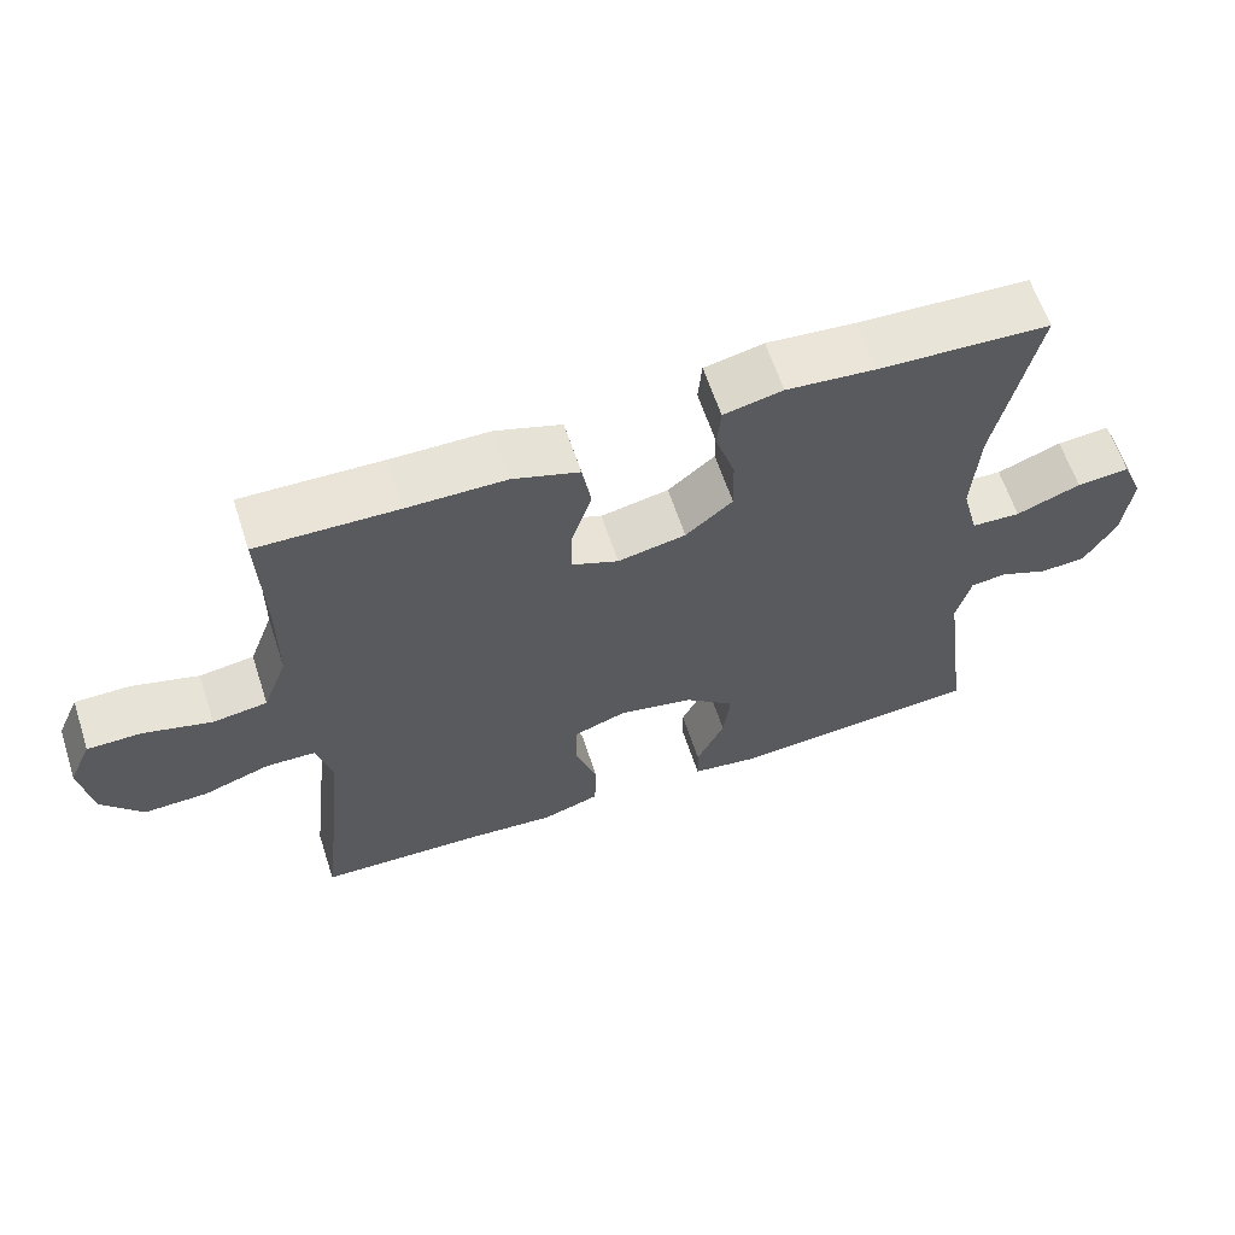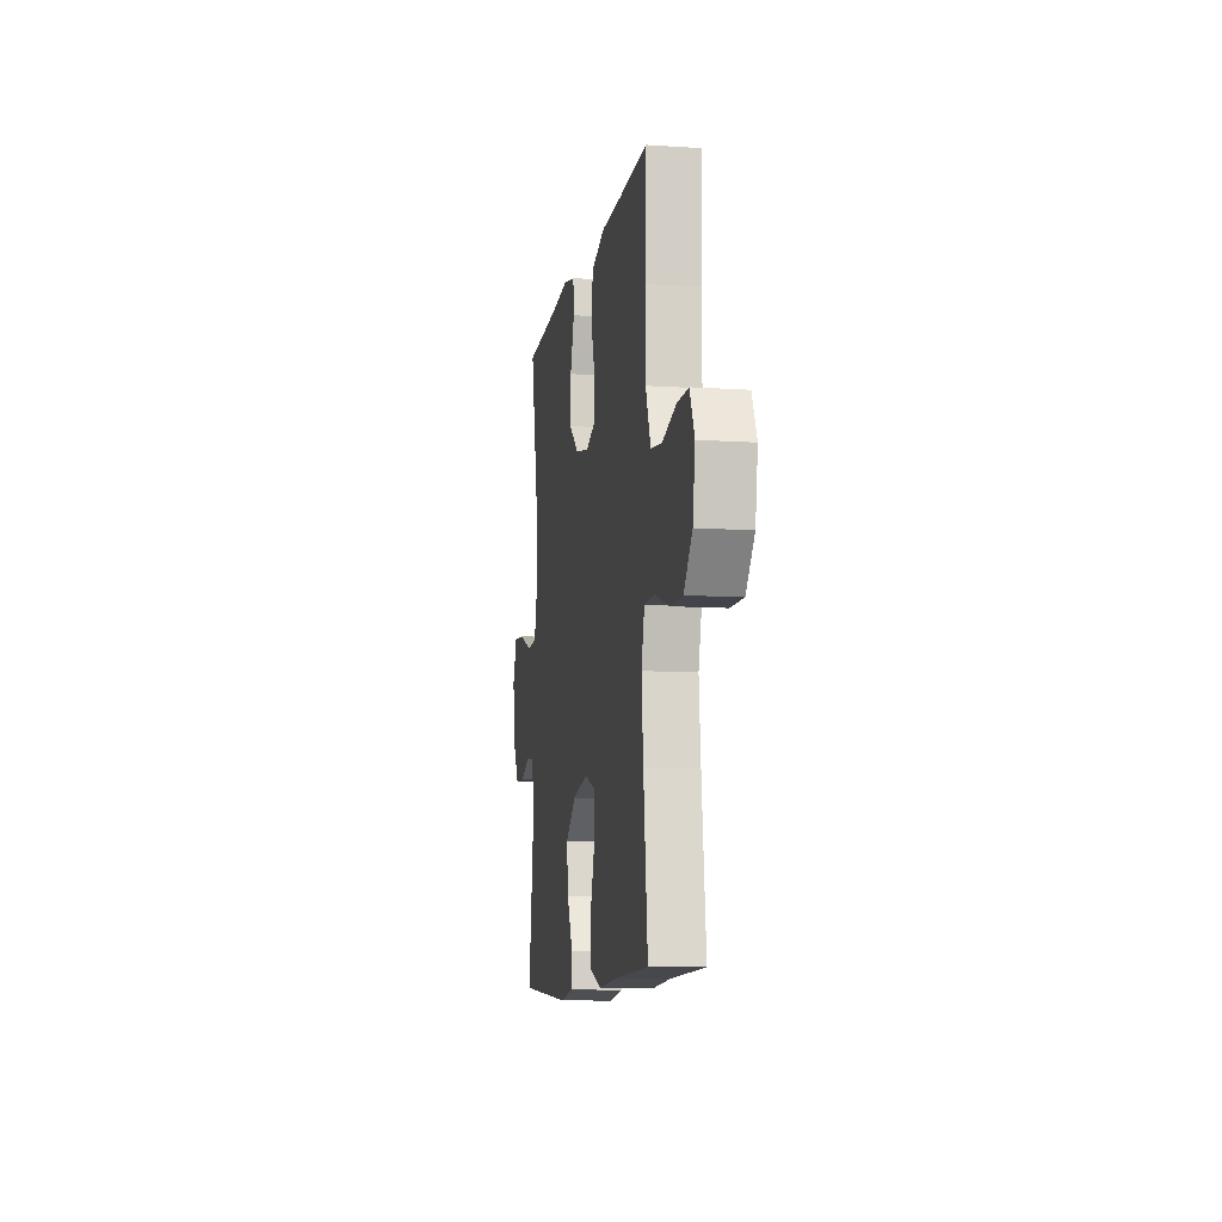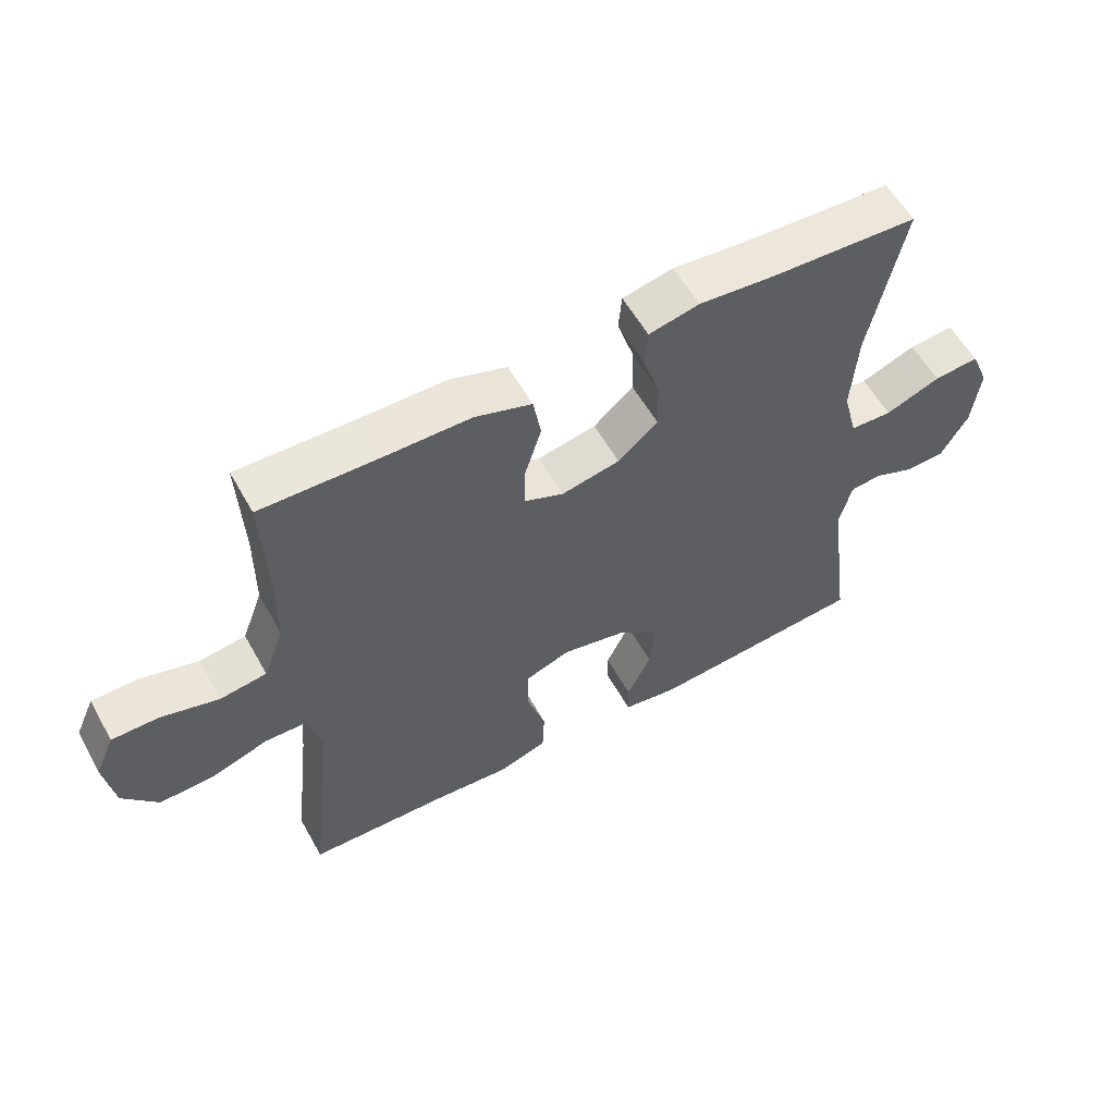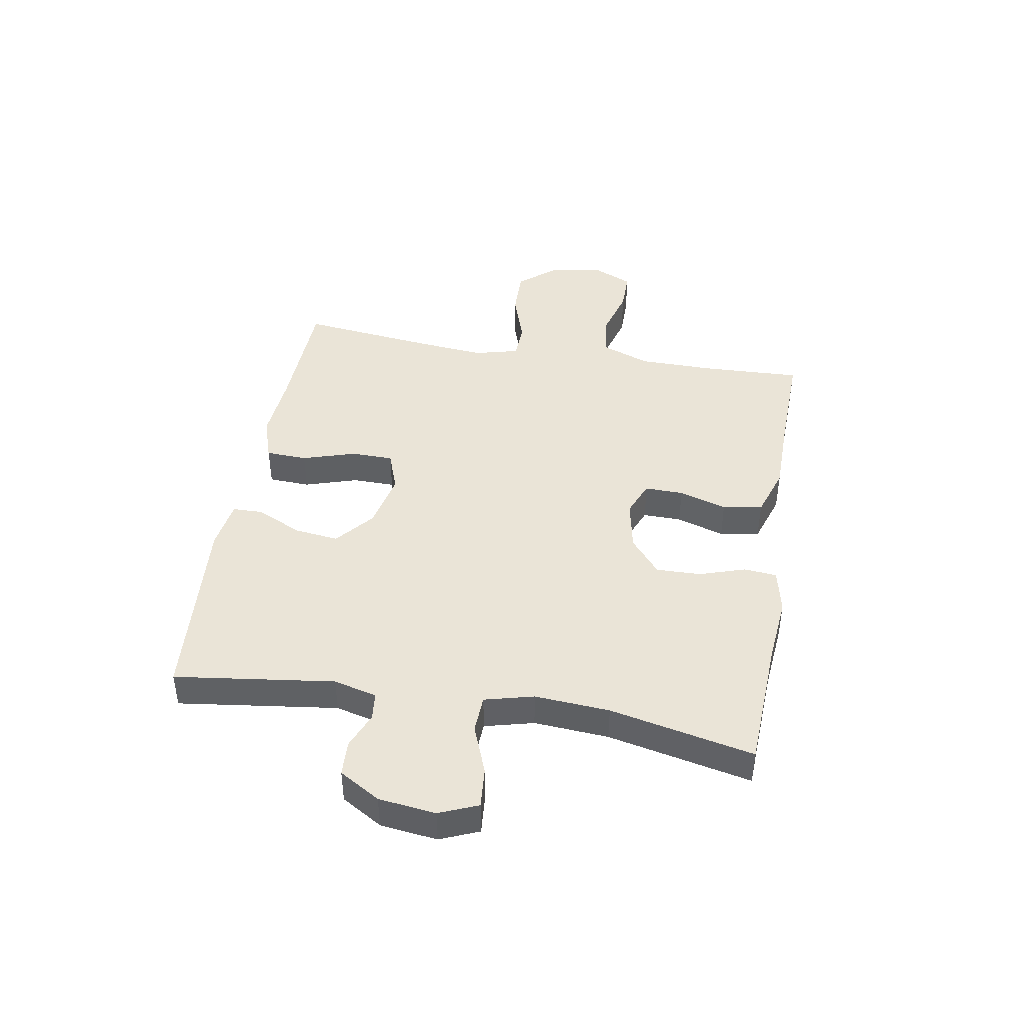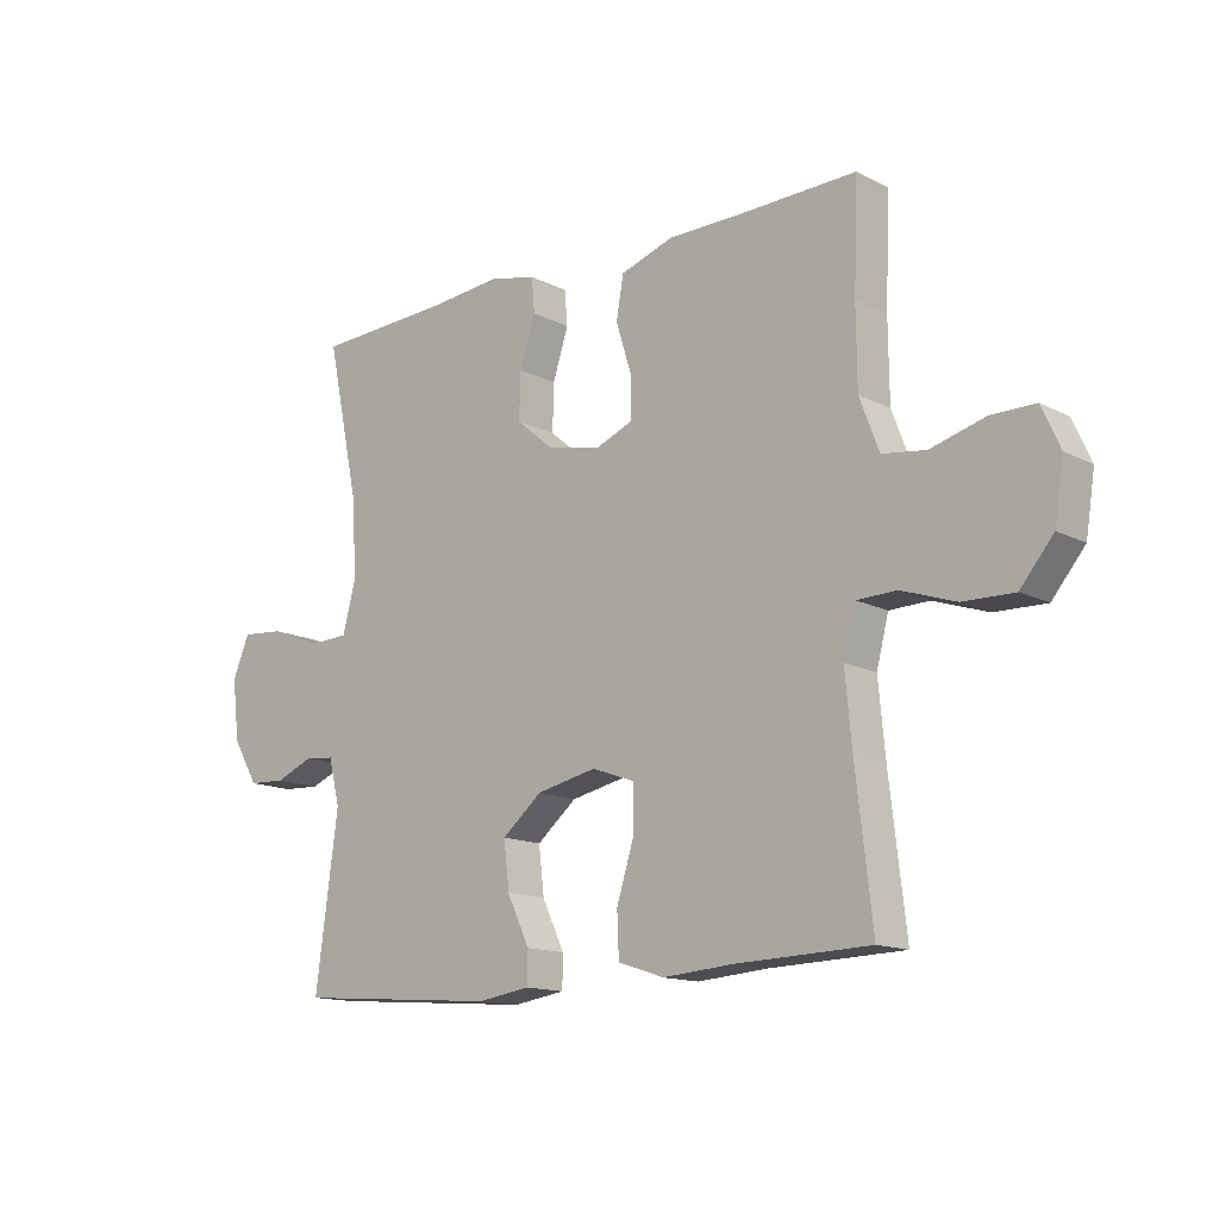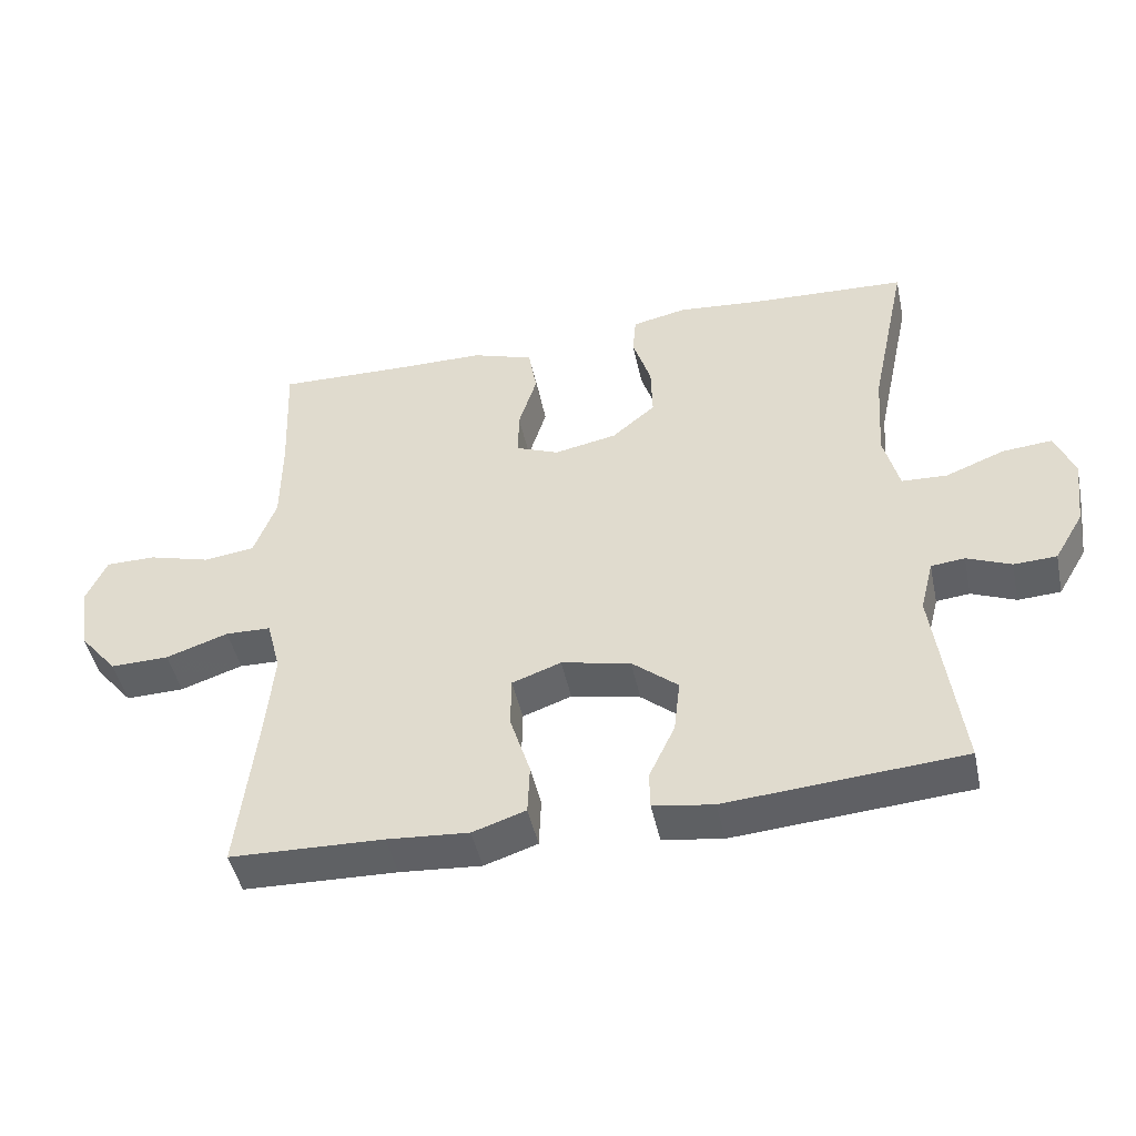
<metadata>
{"format":"obj","ext":"obj","renderer":"f3d","projection":"perspective","resolution":1024,"background":"white","views":[{"elev":62.2,"azim":161.9,"up":"+Z"},{"elev":-9.7,"azim":80.3,"up":"+Z"},{"elev":57.4,"azim":151.0,"up":"+Z"},{"elev":43.6,"azim":-80.2,"up":"+Y"},{"elev":-14.0,"azim":41.7,"up":"+Z"},{"elev":-46.4,"azim":-168.0,"up":"+Z"}]}
</metadata>
<code>
v 0.5 0.07 -0.5
v 0.281 0.07 -0.507
v 0.164 0.07 -0.516
v 0.088 0.07 -0.491
v 0.085 0.07 -0.419
v 0.114 0.07 -0.327
v 0.113 0.07 -0.254
v 0.043 0.07 -0.229
v -0.056 0.07 -0.25
v -0.122 0.07 -0.305
v -0.113 0.07 -0.382
v -0.076 0.07 -0.46
v -0.077 0.07 -0.513
v -0.163 0.07 -0.526
v -0.5 0.07 -0.5
v -0.463 0.07 -0.223
v -0.482 0.07 -0.148
v -0.53 0.07 -0.143
v -0.593 0.07 -0.169
v -0.654 0.07 -0.166
v -0.696 0.07 -0.095
v -0.708 0.07 0.004
v -0.68 0.07 0.071
v -0.61 0.07 0.065
v -0.525 0.07 0.032
v -0.46 0.07 0.035
v -0.438 0.07 0.12
v -0.447 0.07 0.25
v -0.5 0.07 0.5
v -0.273 0.07 0.511
v -0.156 0.07 0.522
v -0.078 0.07 0.505
v -0.073 0.07 0.448
v -0.099 0.07 0.368
v -0.101 0.07 0.291
v -0.039 0.07 0.239
v 0.051 0.07 0.221
v 0.112 0.07 0.246
v 0.111 0.07 0.313
v 0.085 0.07 0.396
v 0.097 0.07 0.465
v 0.185 0.07 0.494
v 0.315 0.07 0.495
v 0.5 0.07 0.5
v 0.493 0.07 0.325
v 0.494 0.07 0.197
v 0.526 0.07 0.112
v 0.598 0.07 0.102
v 0.687 0.07 0.127
v 0.759 0.07 0.127
v 0.789 0.07 0.06
v 0.774 0.07 -0.035
v 0.72 0.07 -0.1
v 0.636 0.07 -0.098
v 0.547 0.07 -0.068
v 0.482 0.07 -0.07
v 0.462 0.07 -0.147
v 0.473 0.07 -0.265
v 0.5 0 -0.5
v 0.281 0 -0.507
v 0.164 0 -0.516
v 0.088 0 -0.491
v 0.085 0 -0.419
v 0.114 0 -0.327
v 0.113 0 -0.254
v 0.043 0 -0.229
v -0.056 0 -0.25
v -0.122 0 -0.305
v -0.113 0 -0.382
v -0.076 0 -0.46
v -0.077 0 -0.513
v -0.163 0 -0.526
v -0.5 0 -0.5
v -0.463 0 -0.223
v -0.482 0 -0.148
v -0.53 0 -0.143
v -0.593 0 -0.169
v -0.654 0 -0.166
v -0.696 0 -0.095
v -0.708 0 0.004
v -0.68 0 0.071
v -0.61 0 0.065
v -0.525 0 0.032
v -0.46 0 0.035
v -0.438 0 0.12
v -0.447 0 0.25
v -0.5 0 0.5
v -0.273 0 0.511
v -0.156 0 0.522
v -0.078 0 0.505
v -0.073 0 0.448
v -0.099 0 0.368
v -0.101 0 0.291
v -0.039 0 0.239
v 0.051 0 0.221
v 0.112 0 0.246
v 0.111 0 0.313
v 0.085 0 0.396
v 0.097 0 0.465
v 0.185 0 0.494
v 0.315 0 0.495
v 0.5 0 0.5
v 0.493 0 0.325
v 0.494 0 0.197
v 0.526 0 0.112
v 0.598 0 0.102
v 0.687 0 0.127
v 0.759 0 0.127
v 0.789 0 0.06
v 0.774 0 -0.035
v 0.72 0 -0.1
v 0.636 0 -0.098
v 0.547 0 -0.068
v 0.482 0 -0.07
v 0.462 0 -0.147
v 0.473 0 -0.265
f 52 53 54 55
f 52 55 56
f 51 52 56
f 48 49 50 51
f 47 48 51 56
f 46 47 56 57
f 43 44 45
f 43 45 46 57
f 39 40 41 42
f 38 39 42 43
f 31 32 33 34
f 30 31 34 35
f 28 29 30 35
f 27 28 35 36
f 22 23 24 25
f 22 25 26
f 21 22 26
f 18 19 20 21
f 17 18 21 26
f 16 17 26 27
f 14 15 16
f 11 12 13 14
f 10 11 14 16
f 9 10 16 27
f 3 4 5 6
f 2 3 6 7
f 58 1 2 7
f 38 43 57 58
f 37 38 58 7
f 36 37 7 8
f 8 9 27 36
f 113 112 111 110
f 114 113 110
f 114 110 109
f 109 108 107 106
f 114 109 106 105
f 115 114 105 104
f 103 102 101
f 115 104 103 101
f 100 99 98 97
f 101 100 97 96
f 92 91 90 89
f 93 92 89 88
f 93 88 87 86
f 94 93 86 85
f 83 82 81 80
f 84 83 80
f 84 80 79
f 79 78 77 76
f 84 79 76 75
f 85 84 75 74
f 74 73 72
f 72 71 70 69
f 74 72 69 68
f 85 74 68 67
f 64 63 62 61
f 65 64 61 60
f 65 60 59 116
f 116 115 101 96
f 65 116 96 95
f 66 65 95 94
f 94 85 67 66
f 1 59 60 2
f 2 60 61 3
f 3 61 62 4
f 4 62 63 5
f 5 63 64 6
f 6 64 65 7
f 7 65 66 8
f 8 66 67 9
f 9 67 68 10
f 10 68 69 11
f 11 69 70 12
f 12 70 71 13
f 13 71 72 14
f 14 72 73 15
f 15 73 74 16
f 16 74 75 17
f 17 75 76 18
f 18 76 77 19
f 19 77 78 20
f 20 78 79 21
f 21 79 80 22
f 22 80 81 23
f 23 81 82 24
f 24 82 83 25
f 25 83 84 26
f 26 84 85 27
f 27 85 86 28
f 28 86 87 29
f 29 87 88 30
f 30 88 89 31
f 31 89 90 32
f 32 90 91 33
f 33 91 92 34
f 34 92 93 35
f 35 93 94 36
f 36 94 95 37
f 37 95 96 38
f 38 96 97 39
f 39 97 98 40
f 40 98 99 41
f 41 99 100 42
f 42 100 101 43
f 43 101 102 44
f 44 102 103 45
f 45 103 104 46
f 46 104 105 47
f 47 105 106 48
f 48 106 107 49
f 49 107 108 50
f 50 108 109 51
f 51 109 110 52
f 52 110 111 53
f 53 111 112 54
f 54 112 113 55
f 55 113 114 56
f 56 114 115 57
f 57 115 116 58
f 58 116 59 1

</code>
